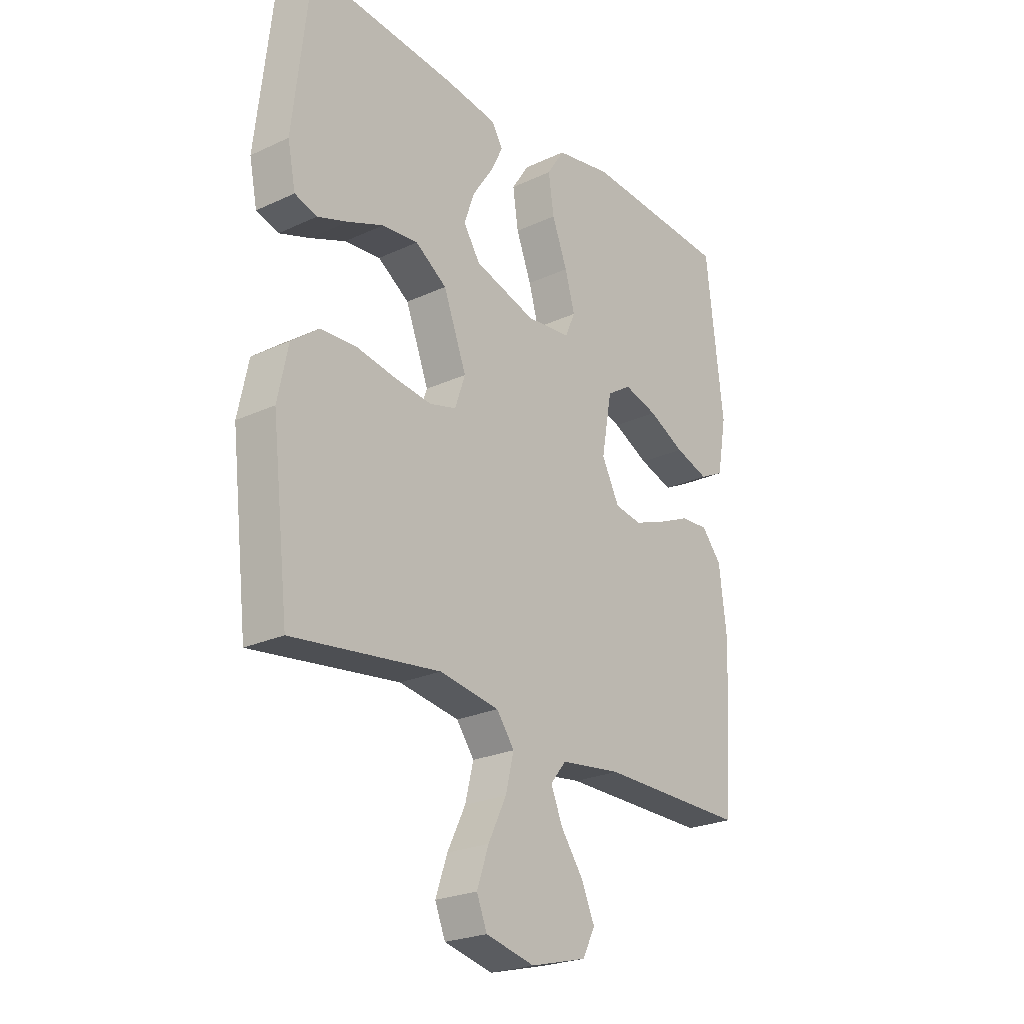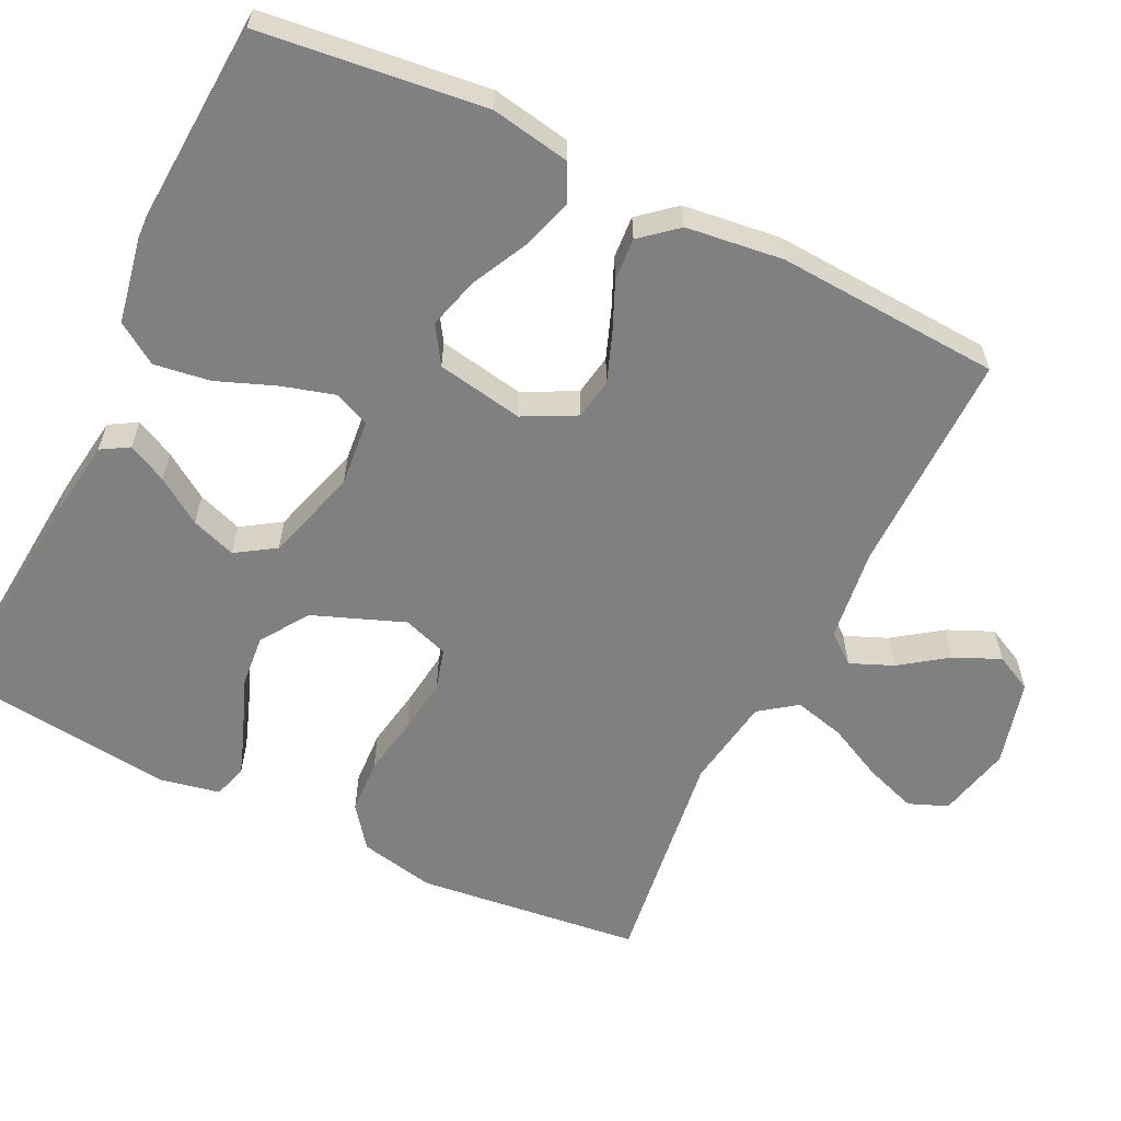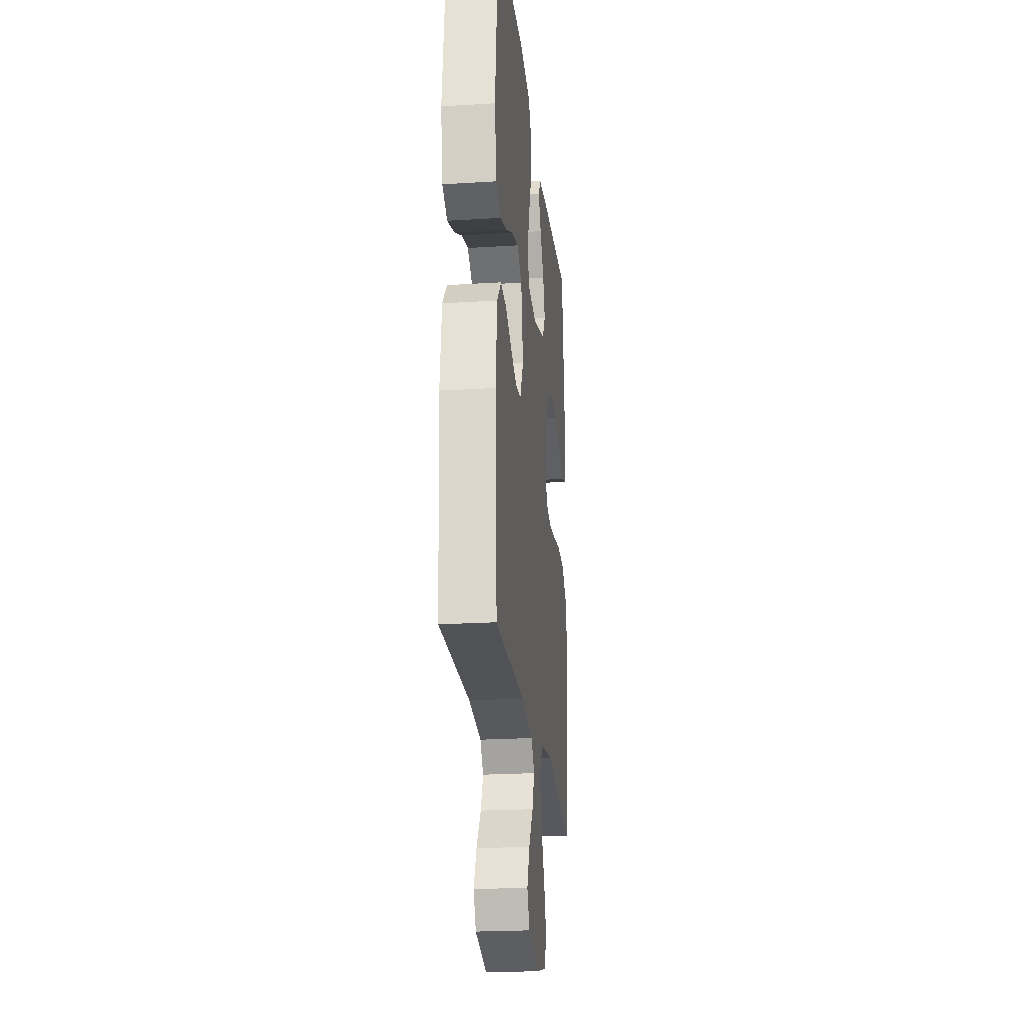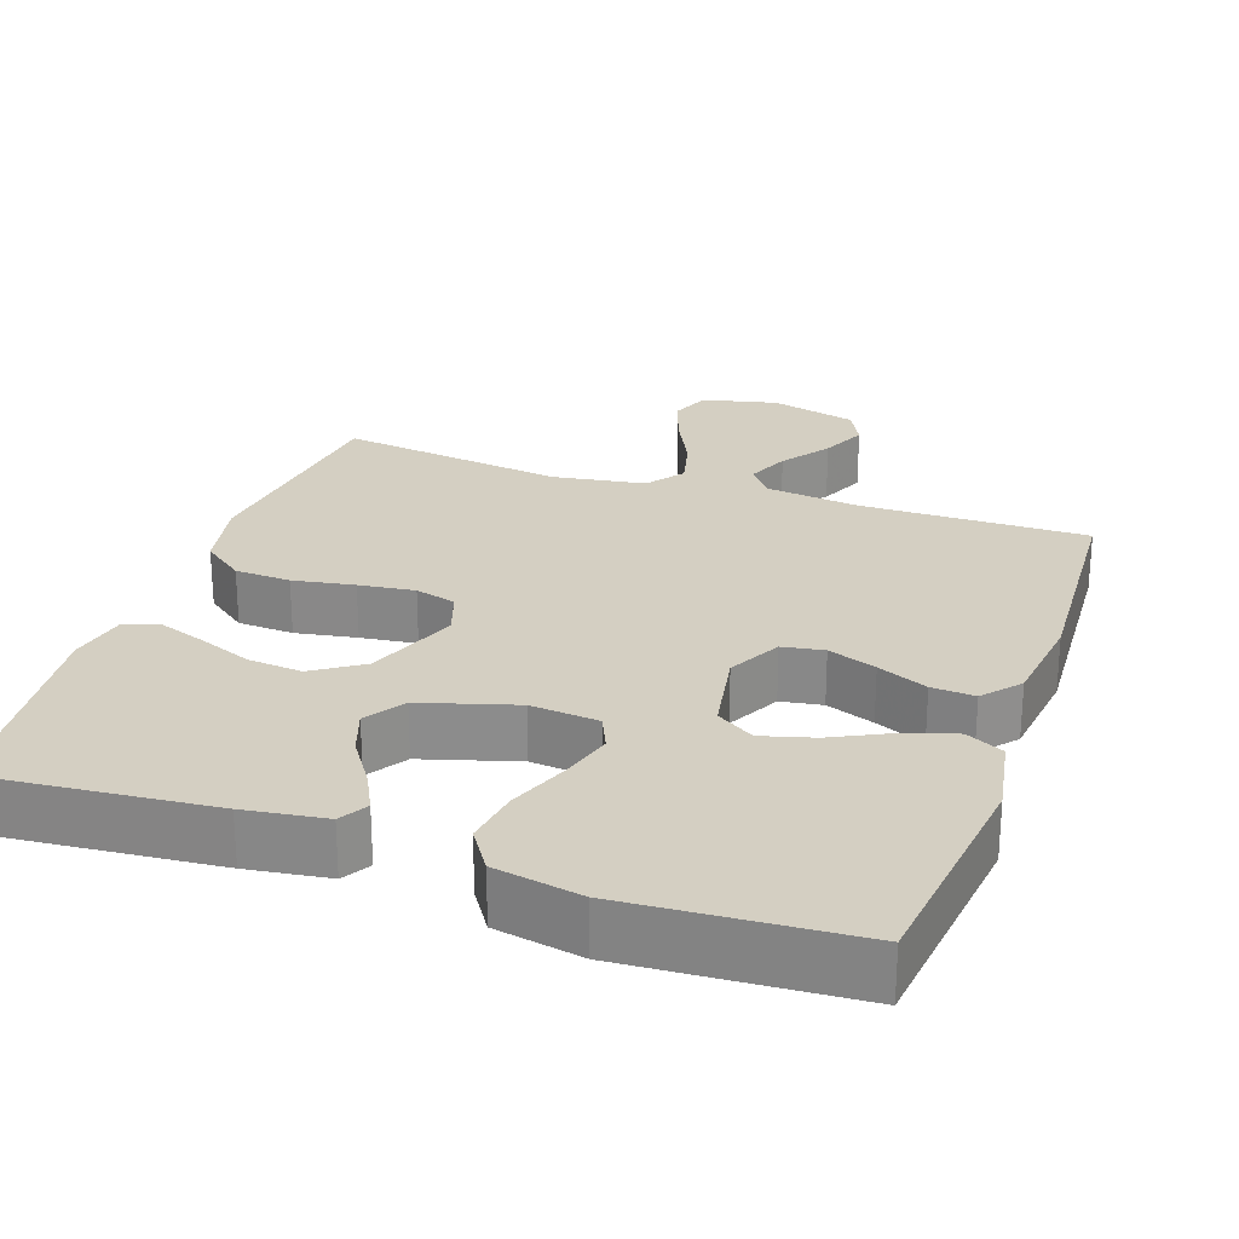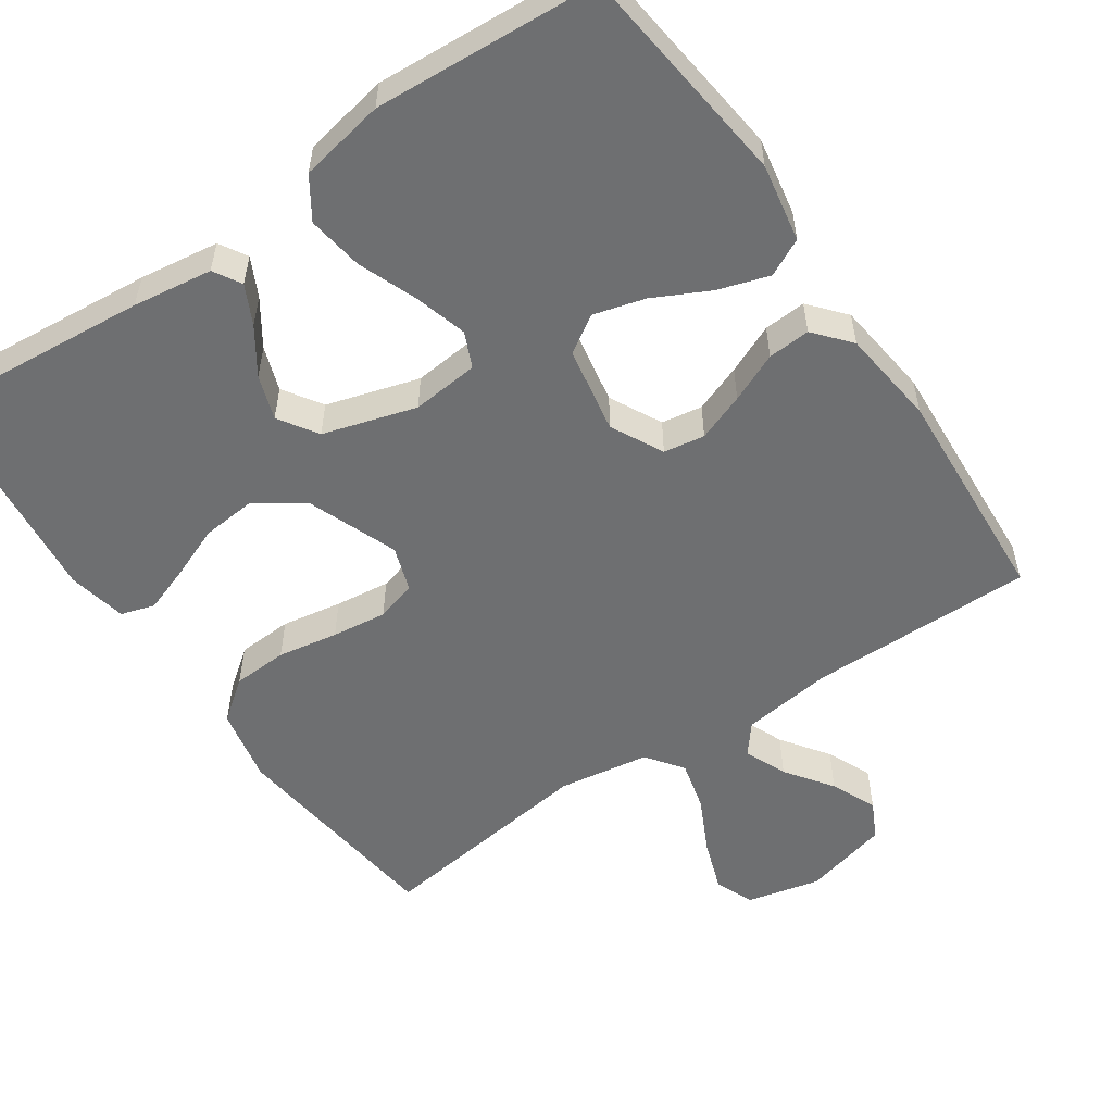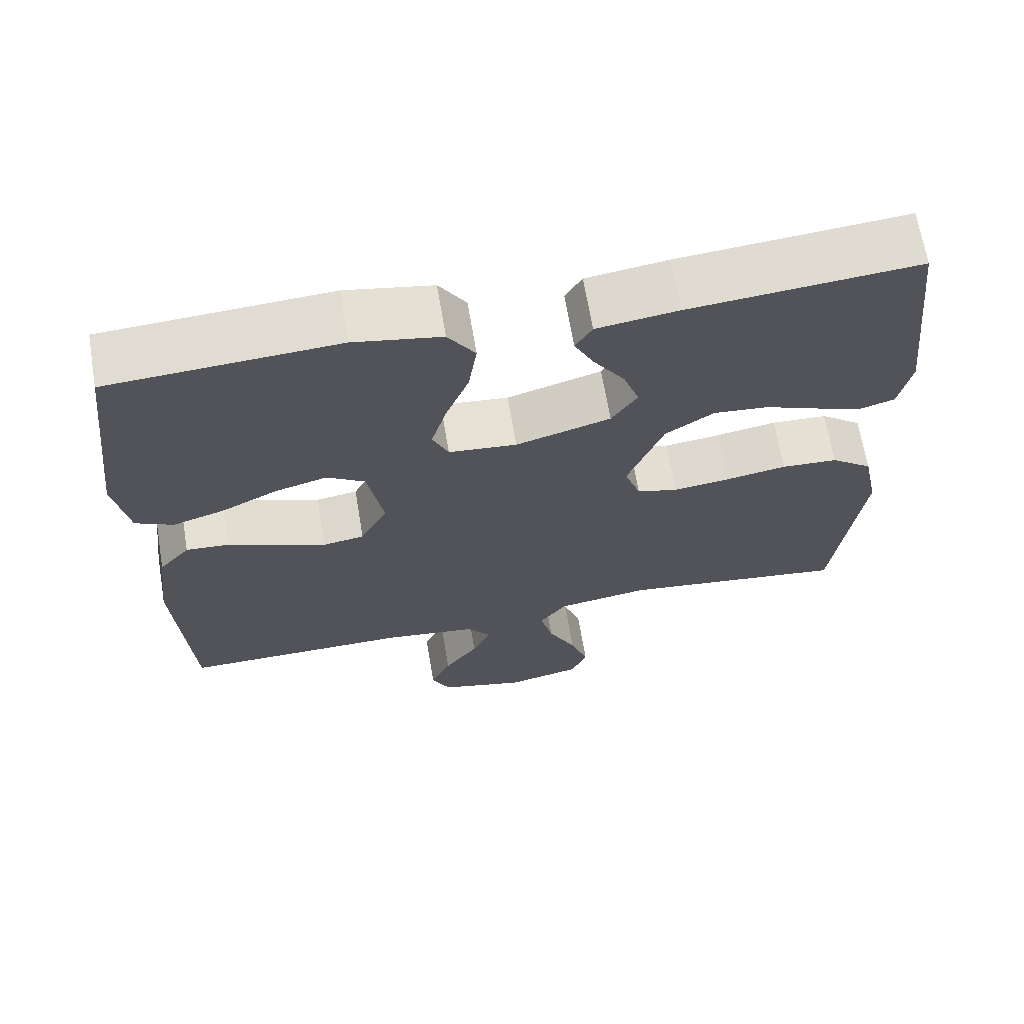
<metadata>
{"format":"obj","ext":"obj","renderer":"f3d","projection":"perspective","resolution":1024,"background":"white","views":[{"elev":-24.1,"azim":-52.4,"up":"+Z"},{"elev":-60.0,"azim":64.0,"up":"+Y"},{"elev":-22.7,"azim":96.1,"up":"+Z"},{"elev":25.4,"azim":19.1,"up":"+Y"},{"elev":-54.6,"azim":34.3,"up":"+Y"},{"elev":67.0,"azim":170.5,"up":"+Z"}]}
</metadata>
<code>
v 0.5 0.07 0.5
v 0.535 0.07 0.2
v 0.516 0.07 0.095
v 0.466 0.07 0.07
v 0.397 0.07 0.092
v 0.323 0.07 0.129
v 0.254 0.07 0.148
v 0.204 0.07 0.116
v 0.183 0.07 0
v 0.219 0.07 -0.07
v 0.274 0.07 -0.079
v 0.338 0.07 -0.055
v 0.404 0.07 -0.026
v 0.461 0.07 -0.022
v 0.502 0.07 -0.07
v 0.518 0.07 -0.2
v 0.5 0.07 -0.5
v 0.2 0.07 -0.498
v 0.076 0.07 -0.514
v 0.044 0.07 -0.554
v 0.068 0.07 -0.611
v 0.113 0.07 -0.674
v 0.14 0.07 -0.735
v 0.115 0.07 -0.785
v 0 0.07 -0.815
v -0.099 0.07 -0.792
v -0.12 0.07 -0.74
v -0.096 0.07 -0.671
v -0.059 0.07 -0.596
v -0.042 0.07 -0.528
v -0.078 0.07 -0.479
v -0.2 0.07 -0.46
v -0.5 0.07 -0.5
v -0.535 0.07 -0.2
v -0.514 0.07 -0.099
v -0.459 0.07 -0.057
v -0.385 0.07 -0.053
v -0.304 0.07 -0.067
v -0.23 0.07 -0.076
v -0.176 0.07 -0.061
v -0.155 0.07 0
v -0.202 0.07 0.122
v -0.266 0.07 0.165
v -0.339 0.07 0.158
v -0.411 0.07 0.129
v -0.473 0.07 0.107
v -0.518 0.07 0.121
v -0.534 0.07 0.2
v -0.5 0.07 0.5
v -0.2 0.07 0.474
v -0.093 0.07 0.459
v -0.071 0.07 0.422
v -0.097 0.07 0.37
v -0.138 0.07 0.309
v -0.159 0.07 0.249
v -0.125 0.07 0.197
v 0 0.07 0.16
v 0.09 0.07 0.169
v 0.111 0.07 0.216
v 0.091 0.07 0.286
v 0.06 0.07 0.366
v 0.049 0.07 0.441
v 0.085 0.07 0.496
v 0.2 0.07 0.518
v 0.5 0 0.5
v 0.535 0 0.2
v 0.516 0 0.095
v 0.466 0 0.07
v 0.397 0 0.092
v 0.323 0 0.129
v 0.254 0 0.148
v 0.204 0 0.116
v 0.183 0 0
v 0.219 0 -0.07
v 0.274 0 -0.079
v 0.338 0 -0.055
v 0.404 0 -0.026
v 0.461 0 -0.022
v 0.502 0 -0.07
v 0.518 0 -0.2
v 0.5 0 -0.5
v 0.2 0 -0.498
v 0.076 0 -0.514
v 0.044 0 -0.554
v 0.068 0 -0.611
v 0.113 0 -0.674
v 0.14 0 -0.735
v 0.115 0 -0.785
v 0 0 -0.815
v -0.099 0 -0.792
v -0.12 0 -0.74
v -0.096 0 -0.671
v -0.059 0 -0.596
v -0.042 0 -0.528
v -0.078 0 -0.479
v -0.2 0 -0.46
v -0.5 0 -0.5
v -0.535 0 -0.2
v -0.514 0 -0.099
v -0.459 0 -0.057
v -0.385 0 -0.053
v -0.304 0 -0.067
v -0.23 0 -0.076
v -0.176 0 -0.061
v -0.155 0 0
v -0.202 0 0.122
v -0.266 0 0.165
v -0.339 0 0.158
v -0.411 0 0.129
v -0.473 0 0.107
v -0.518 0 0.121
v -0.534 0 0.2
v -0.5 0 0.5
v -0.2 0 0.474
v -0.093 0 0.459
v -0.071 0 0.422
v -0.097 0 0.37
v -0.138 0 0.309
v -0.159 0 0.249
v -0.125 0 0.197
v 0 0 0.16
v 0.09 0 0.169
v 0.111 0 0.216
v 0.091 0 0.286
v 0.06 0 0.366
v 0.049 0 0.441
v 0.085 0 0.496
v 0.2 0 0.518
f 4 5 6
f 3 4 6
f 2 3 6
f 1 2 6
f 64 1 6
f 63 64 6
f 62 63 6
f 61 62 6
f 60 61 6
f 59 60 6 7
f 58 59 7 8
f 57 58 8 9
f 56 57 9 10
f 52 53 54
f 51 52 54
f 50 51 54
f 49 50 54
f 48 49 54
f 47 48 54
f 46 47 54
f 45 46 54
f 44 45 54
f 43 44 54 55
f 42 43 55 56
f 36 37 38
f 35 36 38
f 34 35 38
f 33 34 38
f 32 33 38
f 31 32 38 39
f 30 31 39 40
f 27 28 29
f 26 27 29
f 25 26 29
f 24 25 29
f 23 24 29
f 22 23 29
f 21 22 29
f 20 21 29 30
f 30 40 41
f 20 30 41
f 19 20 41
f 16 17 18
f 15 16 18
f 14 15 18
f 13 14 18
f 12 13 18
f 11 12 18 19
f 42 56 10
f 41 42 10
f 19 41 10
f 10 11 19
f 70 69 68
f 70 68 67
f 70 67 66
f 70 66 65
f 70 65 128
f 70 128 127
f 70 127 126
f 70 126 125
f 70 125 124
f 71 70 124 123
f 72 71 123 122
f 73 72 122 121
f 74 73 121 120
f 118 117 116
f 118 116 115
f 118 115 114
f 118 114 113
f 118 113 112
f 118 112 111
f 118 111 110
f 118 110 109
f 118 109 108
f 119 118 108 107
f 120 119 107 106
f 102 101 100
f 102 100 99
f 102 99 98
f 102 98 97
f 102 97 96
f 103 102 96 95
f 104 103 95 94
f 93 92 91
f 93 91 90
f 93 90 89
f 93 89 88
f 93 88 87
f 93 87 86
f 93 86 85
f 94 93 85 84
f 105 104 94
f 105 94 84
f 105 84 83
f 82 81 80
f 82 80 79
f 82 79 78
f 82 78 77
f 82 77 76
f 83 82 76 75
f 74 120 106
f 74 106 105
f 74 105 83
f 83 75 74
f 1 65 66 2
f 2 66 67 3
f 3 67 68 4
f 4 68 69 5
f 5 69 70 6
f 6 70 71 7
f 7 71 72 8
f 8 72 73 9
f 9 73 74 10
f 10 74 75 11
f 11 75 76 12
f 12 76 77 13
f 13 77 78 14
f 14 78 79 15
f 15 79 80 16
f 16 80 81 17
f 17 81 82 18
f 18 82 83 19
f 19 83 84 20
f 20 84 85 21
f 21 85 86 22
f 22 86 87 23
f 23 87 88 24
f 24 88 89 25
f 25 89 90 26
f 26 90 91 27
f 27 91 92 28
f 28 92 93 29
f 29 93 94 30
f 30 94 95 31
f 31 95 96 32
f 32 96 97 33
f 33 97 98 34
f 34 98 99 35
f 35 99 100 36
f 36 100 101 37
f 37 101 102 38
f 38 102 103 39
f 39 103 104 40
f 40 104 105 41
f 41 105 106 42
f 42 106 107 43
f 43 107 108 44
f 44 108 109 45
f 45 109 110 46
f 46 110 111 47
f 47 111 112 48
f 48 112 113 49
f 49 113 114 50
f 50 114 115 51
f 51 115 116 52
f 52 116 117 53
f 53 117 118 54
f 54 118 119 55
f 55 119 120 56
f 56 120 121 57
f 57 121 122 58
f 58 122 123 59
f 59 123 124 60
f 60 124 125 61
f 61 125 126 62
f 62 126 127 63
f 63 127 128 64
f 64 128 65 1

</code>
